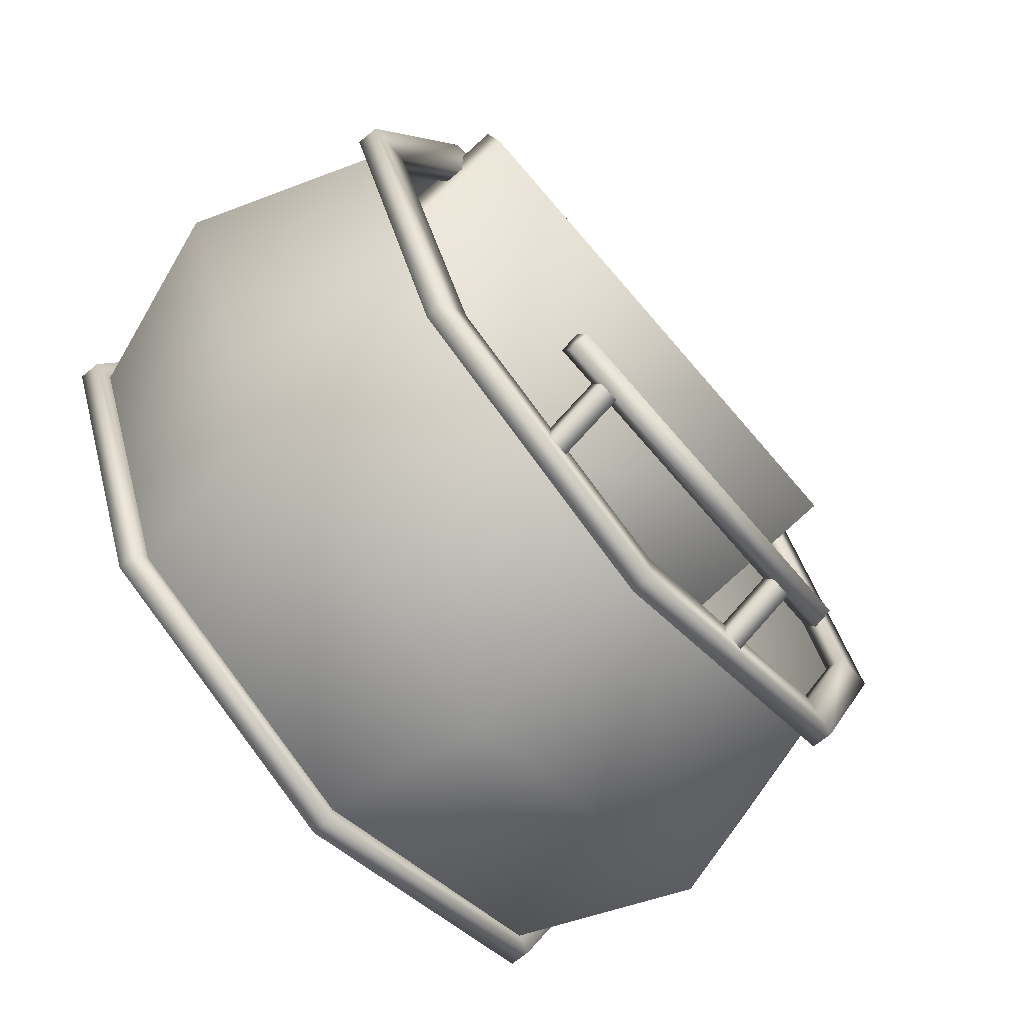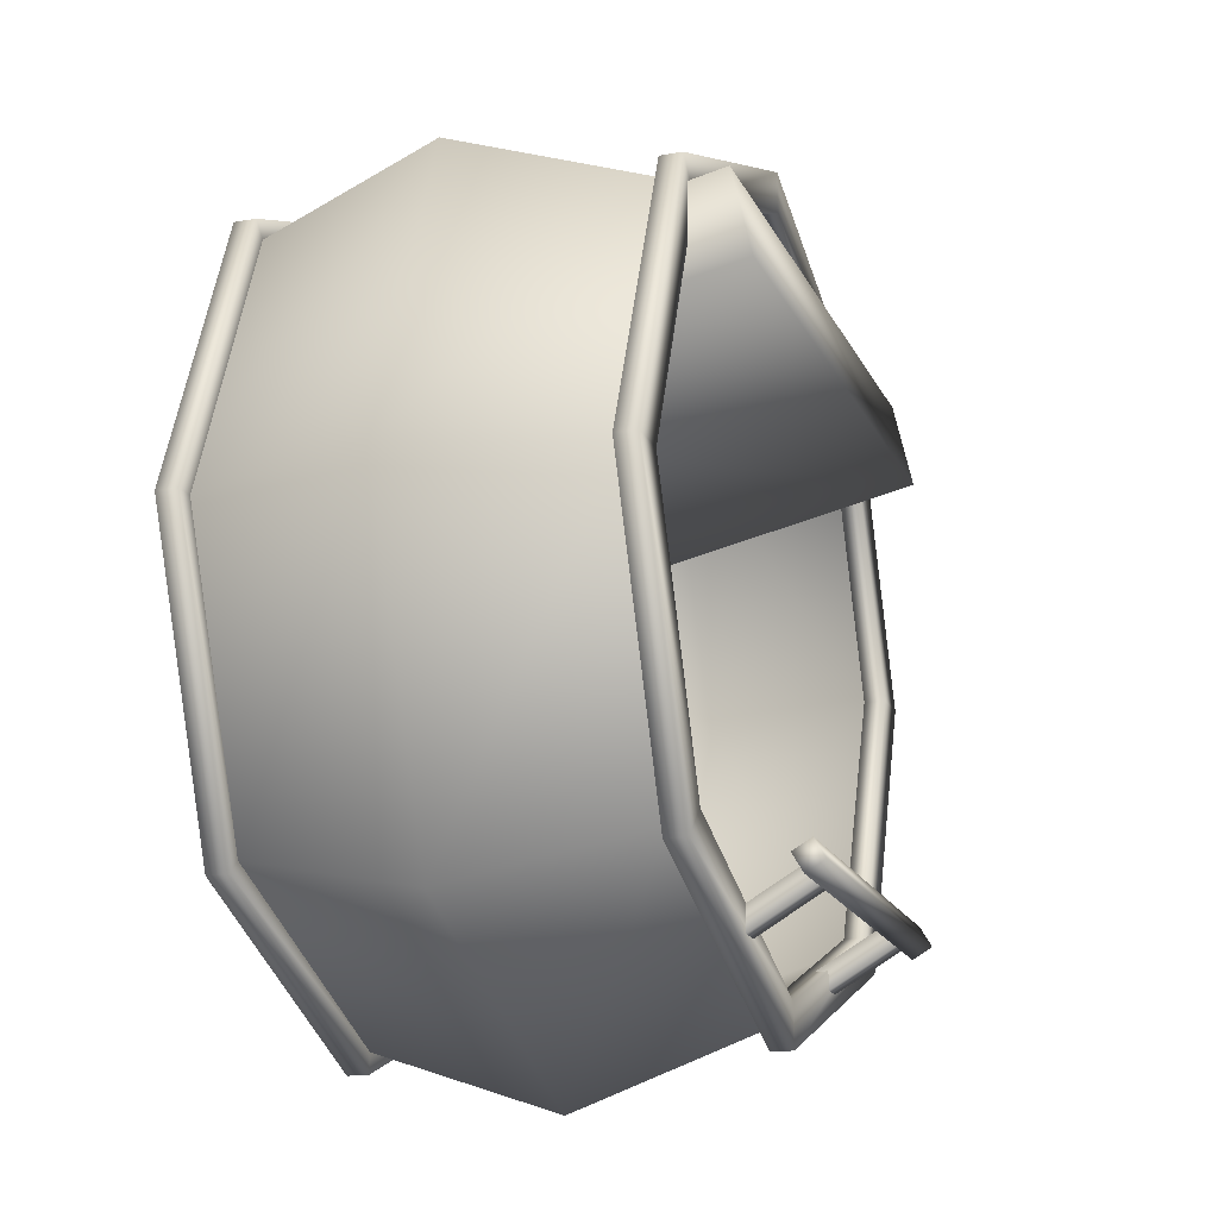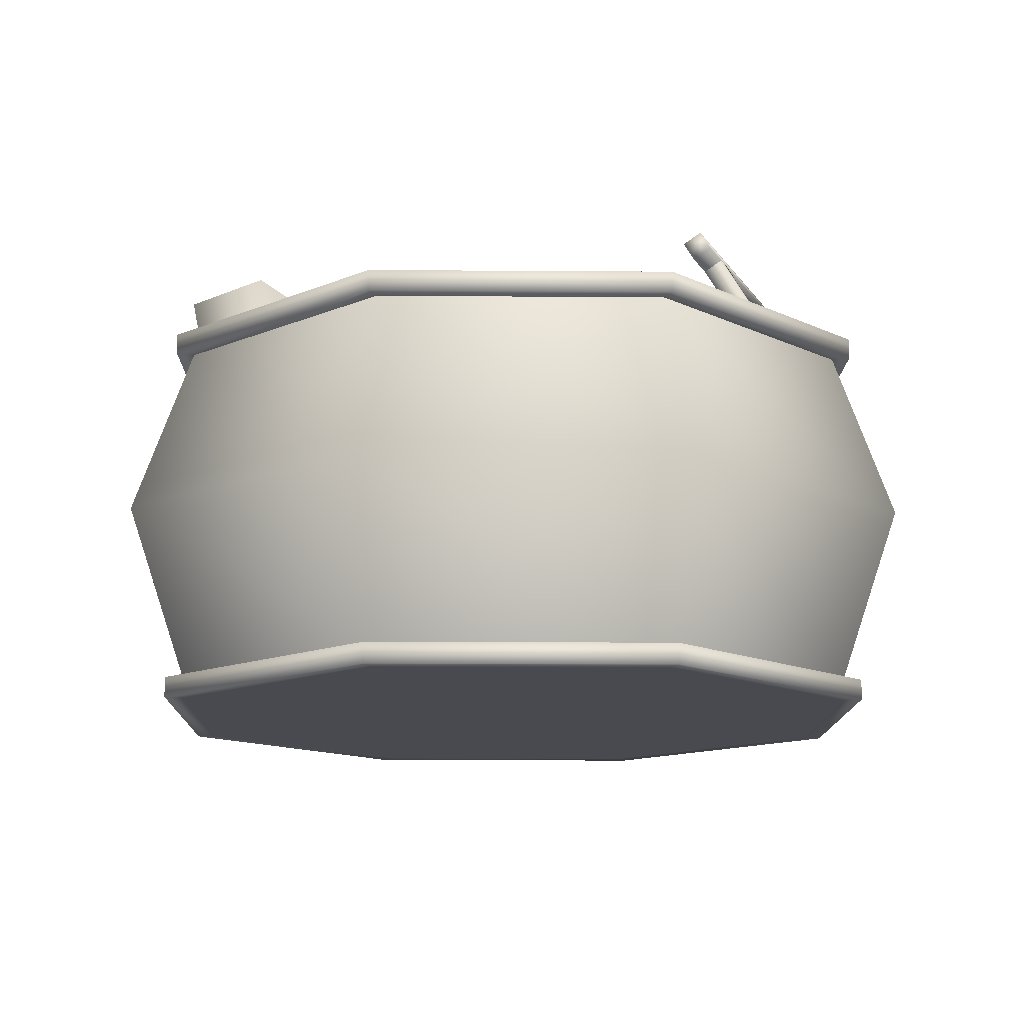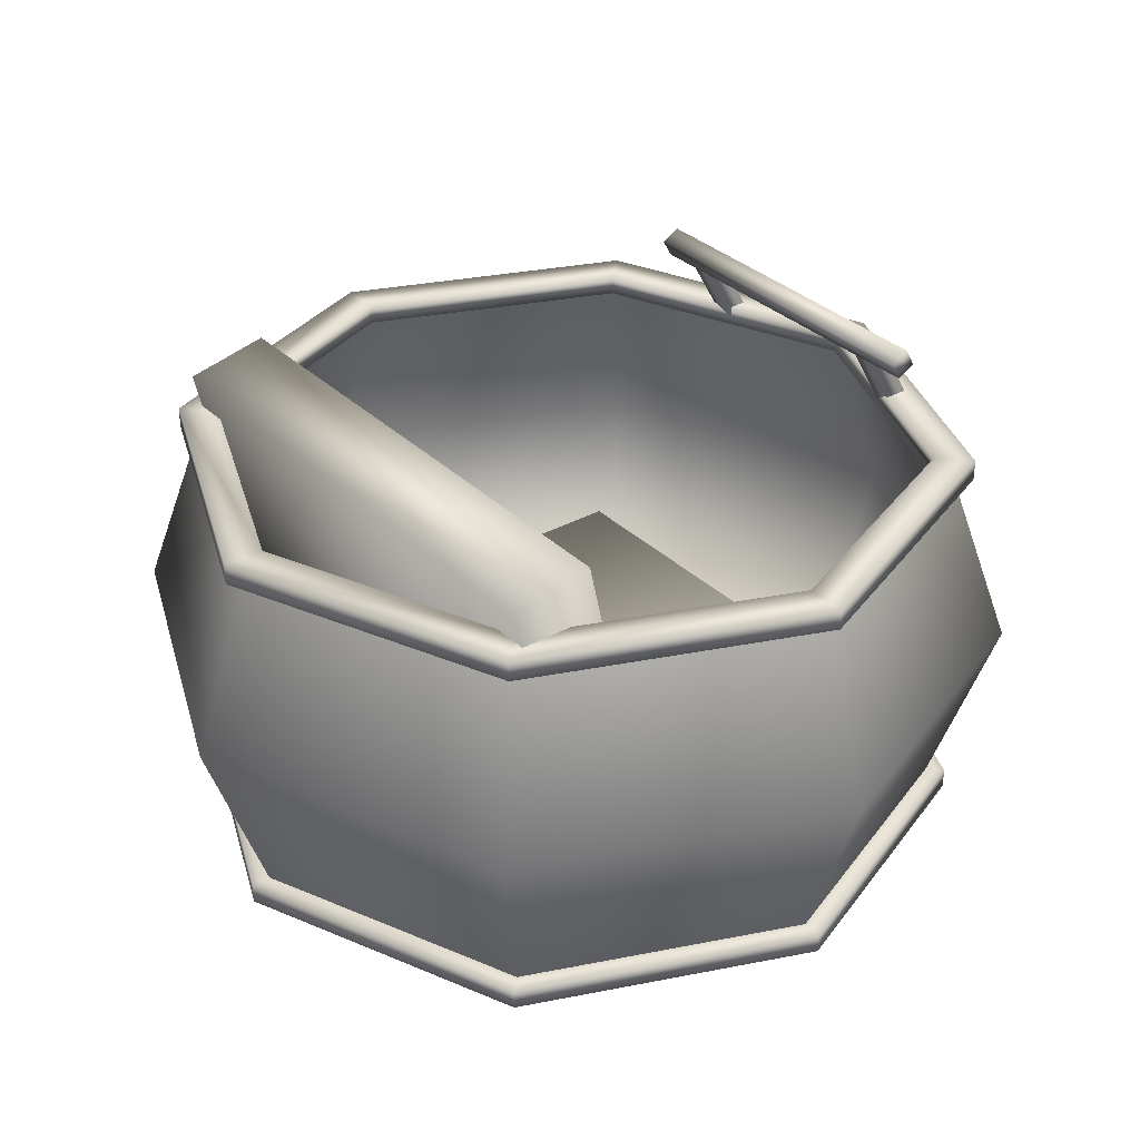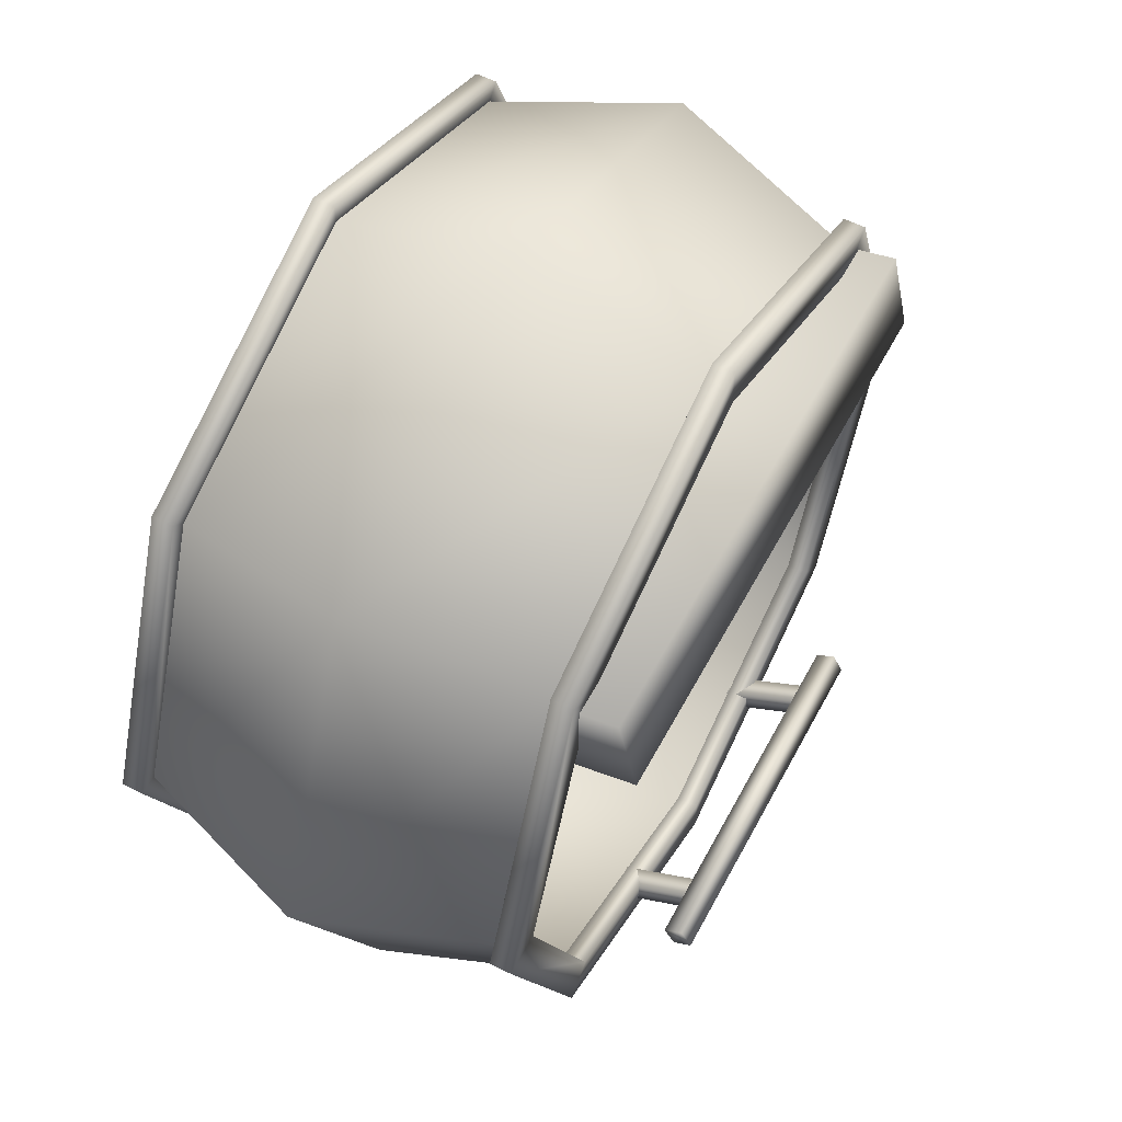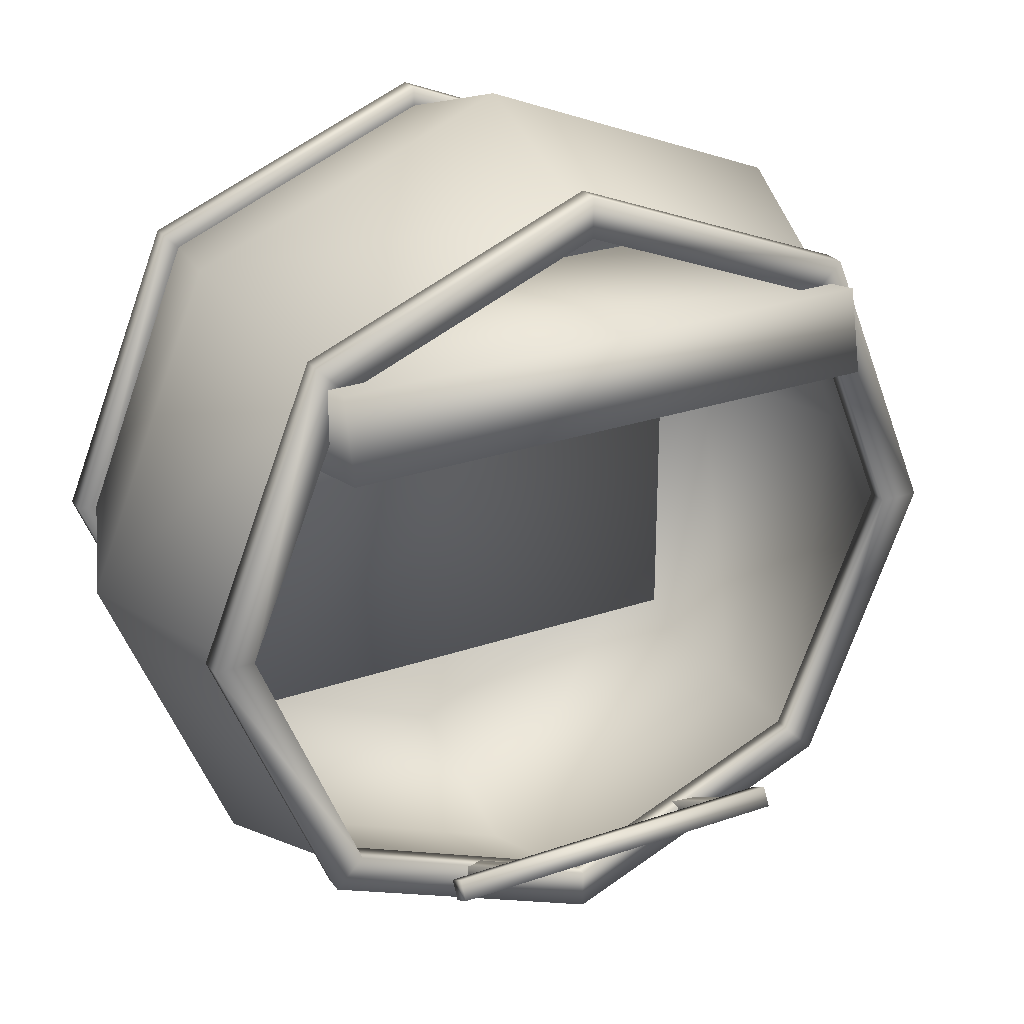
<metadata>
{"format":"obj","ext":"obj","renderer":"f3d","projection":"perspective","resolution":1024,"background":"white","views":[{"elev":-67.4,"azim":130.2,"up":"+Z"},{"elev":-18.1,"azim":109.0,"up":"+Z"},{"elev":-13.5,"azim":111.2,"up":"+Y"},{"elev":32.7,"azim":52.6,"up":"+Y"},{"elev":57.1,"azim":117.8,"up":"+Z"},{"elev":27.1,"azim":152.0,"up":"+Z"}]}
</metadata>
<code>
o bottom
v 0.52 0.04063 0.52
v 0.52 0.04063 -0.52
v -0.52 0.04063 0.52
v -0.52 0.04063 -0.52
v 0.7312 0.04063 -0
v -0.7312 0.04063 -0
v 0 0.04063 0.7312
v 0 0.04063 -0.7312
v -0.7312 0 0
v 0 0 0.7312
v -0.52 0 0.52
v 0.52 0 0.52
v 0.7312 0 0
v 0 -0 -0.7312
v 0.52 -0 -0.52
v -0.52 -0 -0.52
v 0.7689 0 0
v 0.5465 -0 -0.5465
v 0.5465 0.04063 -0.5465
v 0.7689 0.04063 -0
v 0 -0 -0.7689
v 0 0.04063 -0.7689
v -0.5465 -0 -0.5465
v -0.5465 0.04063 -0.5465
v -0.7689 0 0
v -0.7689 0.04063 -0
v -0.5465 0 0.5465
v -0.5465 0.04063 0.5465
v 0 0 0.7689
v 0 0.04063 0.7689
v 0.5465 0 0.5465
v 0.5465 0.04063 0.5465
f 27 29 30 28
f 25 27 28 26
f 29 31 32 30
f 31 17 20 32
f 18 21 22 19
f 17 18 19 20
f 21 23 24 22
f 23 25 26 24
f 18 17 13 15
f 20 19 2 5
f 21 18 15 14
f 19 22 8 2
f 23 21 14 16
f 22 24 4 8
f 25 23 16 9
f 24 26 6 4
f 27 25 9 11
f 26 28 3 6
f 29 27 11 10
f 28 30 7 3
f 31 29 10 12
f 30 32 1 7
f 17 31 12 13
f 32 20 5 1
f 15 13 12 10
f 10 11 9 16
f 16 14 15 10
o handle
v 0.3453 0.9024 -0.5105
v 0.3453 0.9228 -0.5457
v 0.3453 0.8673 -0.5308
v 0.3453 0.8876 -0.566
v -0.3453 0.9024 -0.5105
v -0.3453 0.9228 -0.5457
v -0.3453 0.8673 -0.5308
v -0.3453 0.8876 -0.566
v 0.2641 0.8673 -0.5308
v 0.2641 0.8876 -0.566
v 0.2641 0.7265 -0.6121
v 0.2641 0.7468 -0.6473
v 0.2234 0.8673 -0.5308
v 0.2234 0.8876 -0.566
v 0.2234 0.7265 -0.6121
v 0.2234 0.7468 -0.6473
v -0.2234 0.8673 -0.5308
v -0.2234 0.8876 -0.566
v -0.2234 0.7265 -0.6121
v -0.2234 0.7468 -0.6473
v -0.2641 0.8673 -0.5308
v -0.2641 0.8876 -0.566
v -0.2641 0.7265 -0.6121
v -0.2641 0.7468 -0.6473
f 34 33 35 36
f 39 37 38 40
f 37 33 34 38
f 36 35 39 40
f 35 33 37 39
f 38 34 36 40
f 42 41 43 44
f 47 45 46 48
f 43 41 45 47
f 46 42 44 48
f 50 49 51 52
f 55 53 54 56
f 51 49 53 55
f 54 50 52 56
o inner
v 0.5076 0.7312 0.5076
v 0.5076 0.7312 -0.5076
v 0.5076 0.04063 0.5076
v 0.5076 0.04063 -0.5076
v -0.5076 0.7312 0.5076
v -0.5076 0.7312 -0.5076
v -0.5076 0.04063 0.5076
v -0.5076 0.04063 -0.5076
v 0.7138 0.04063 -0
v 0.7138 0.7312 -0
v -0.7138 0.04063 -0
v -0.7138 0.7312 -0
v 0 0.7312 0.7138
v 0 0.04063 0.7138
v 0 0.04063 -0.7138
v 0 0.7312 -0.7138
v 0.8328 0.3859 -0
v 0.5922 0.3859 -0.5922
v 0 0.3859 -0.8328
v -0.5922 0.3859 -0.5922
v -0.8328 0.3859 -0
v -0.5922 0.3859 0.5922
v 0 0.3859 0.8328
v 0.5922 0.3859 0.5922
f 73 74 60 65
f 76 77 67 64
f 78 79 70 63
f 75 76 64 71
f 80 73 65 59
f 77 78 63 67
f 79 80 59 70
f 74 75 71 60
f 74 73 66 58
f 75 74 58 72
f 76 75 72 62
f 77 76 62 68
f 78 77 68 61
f 79 78 61 69
f 80 79 69 57
f 73 80 57 66
f 64 67 63 70
f 70 59 65 60
f 60 71 64 70
o outer
v 0.52 0.7312 0.52
v 0.52 0.7312 -0.52
v 0.52 0.04063 0.52
v 0.52 0.04063 -0.52
v -0.52 0.7312 0.52
v -0.52 0.7312 -0.52
v -0.52 0.04063 0.52
v -0.52 0.04063 -0.52
v 0.7312 0.04063 -0
v 0.7312 0.7312 -0
v -0.7312 0.04063 -0
v -0.7312 0.7312 -0
v 0 0.7312 0.7312
v 0 0.04063 0.7312
v 0 0.04063 -0.7312
v 0 0.7312 -0.7312
v 0.8531 0.3859 -0
v 0.6067 0.3859 -0.6067
v 0 0.3859 -0.8531
v -0.6067 0.3859 -0.6067
v -0.8531 0.3859 -0
v -0.6067 0.3859 0.6067
v 0 0.3859 0.8531
v 0.6067 0.3859 0.6067
f 84 98 97 89
f 91 101 100 88
f 94 103 102 87
f 88 100 99 95
f 89 97 104 83
f 87 102 101 91
f 83 104 103 94
f 95 99 98 84
f 90 97 98 82
f 82 98 99 96
f 96 99 100 86
f 86 100 101 92
f 92 101 102 85
f 85 102 103 93
f 93 103 104 81
f 81 104 97 90
o seat
v 0.5281 0.1625 0.2031
v 0.5281 0.1625 -0.4875
v 0.5281 0 0.2031
v 0.5281 -0 -0.4875
v -0.5281 0.1625 0.2031
v -0.5281 0.1625 -0.4875
v -0.5281 0 0.2031
v -0.5281 -0 -0.4875
v 0.5281 0.8412 0.52
v 0.5281 0.8764 0.3614
v 0.5281 0.048 0.3442
v 0.5281 0.08318 0.1855
v -0.5281 0.8412 0.52
v -0.5281 0.8764 0.3614
v -0.5281 0.048 0.3442
v -0.5281 0.08318 0.1855
f 106 105 107 108
f 111 109 110 112
f 109 105 106 110
f 110 106 108 112
f 114 113 115 116
f 119 117 118 120
f 117 113 114 118
f 115 113 117 119
f 118 114 116 120
o top
v 0.7689 0.7312 -0
v 0.5465 0.7312 0.5465
v 0.4911 0.7312 0.4911
v 0.6906 0.7312 -0
v 0 0.7312 0.7689
v 0 0.7312 0.6906
v -0.5465 0.7312 0.5465
v -0.4911 0.7312 0.4911
v -0.7689 0.7312 -0
v -0.6906 0.7312 -0
v -0.5465 0.7312 -0.5465
v -0.4911 0.7312 -0.4911
v 0 0.7312 -0.7689
v 0 0.7312 -0.6906
v 0.5465 0.7312 -0.5465
v 0.4911 0.7312 -0.4911
v 0 0.7719 -0.7689
v 0.5465 0.7719 -0.5465
v -0.5465 0.7719 -0.5465
v -0.7689 0.7719 -0
v -0.5465 0.7719 0.5465
v 0 0.7719 0.7689
v 0.5465 0.7719 0.5465
v 0.7689 0.7719 -0
v 0 0.7719 -0.6906
v 0.4911 0.7719 -0.4911
v -0.4911 0.7719 -0.4911
v -0.6906 0.7719 -0
v -0.4911 0.7719 0.4911
v 0 0.7719 0.6906
v 0.4911 0.7719 0.4911
v 0.6906 0.7719 -0
f 127 125 142 141
f 129 127 141 140
f 125 122 143 142
f 122 121 144 143
f 135 133 137 138
f 121 135 138 144
f 133 131 139 137
f 131 129 140 139
f 144 138 146 152
f 138 137 145 146
f 137 139 147 145
f 139 140 148 147
f 140 141 149 148
f 141 142 150 149
f 142 143 151 150
f 143 144 152 151
f 130 148 149 128
f 132 147 148 130
f 134 145 147 132
f 136 146 145 134
f 124 152 146 136
f 123 151 152 124
f 126 150 151 123
f 128 149 150 126
f 135 121 124 136
f 133 135 136 134
f 131 133 134 132
f 129 131 132 130
f 127 129 130 128
f 125 127 128 126
f 122 125 126 123
f 121 122 123 124

</code>
